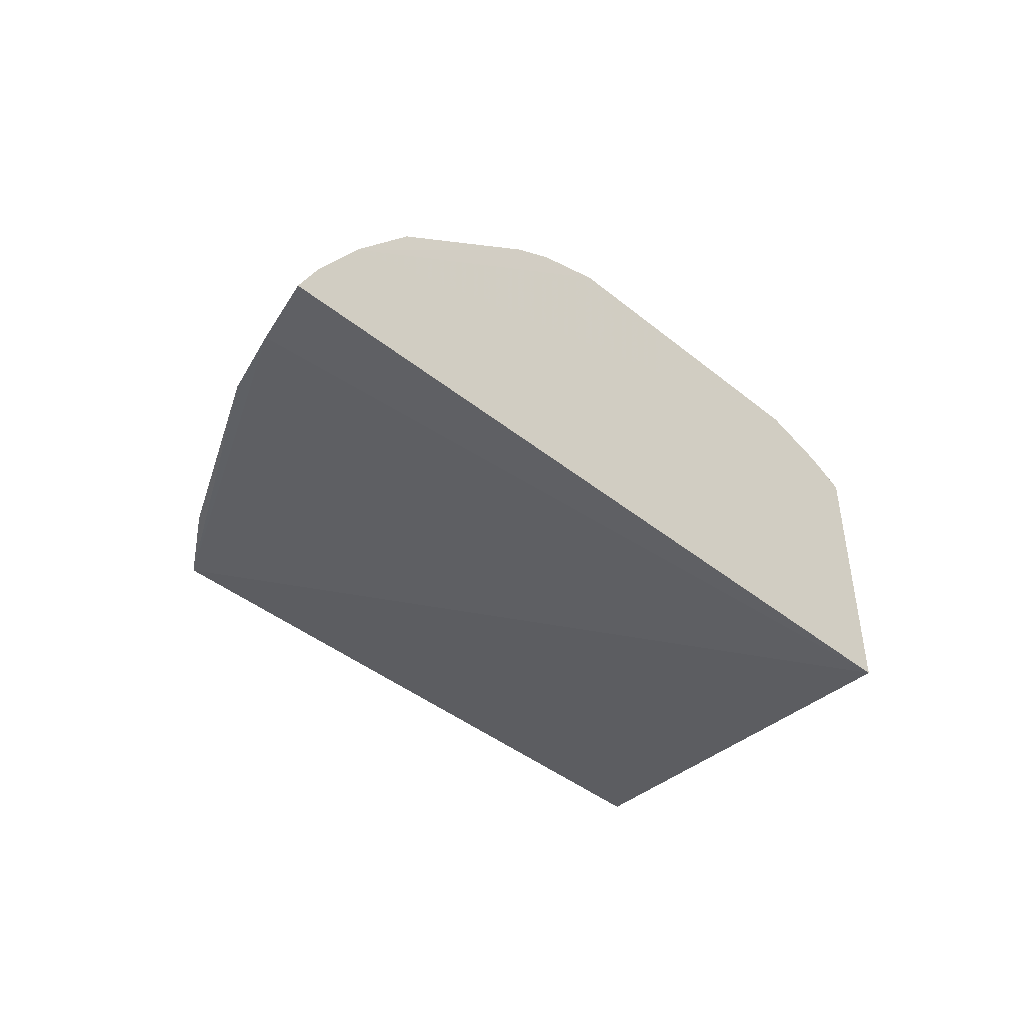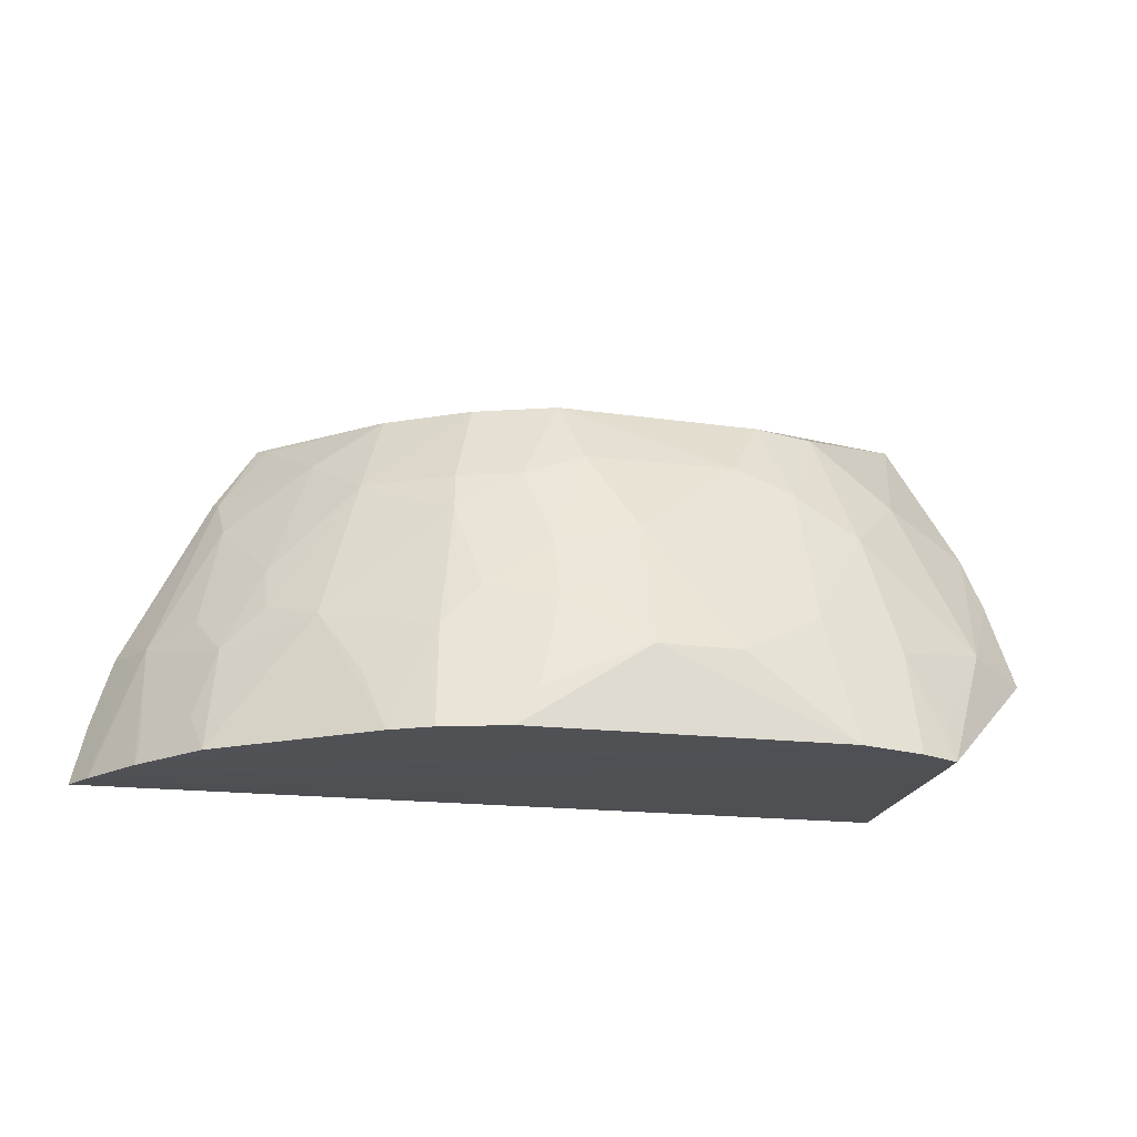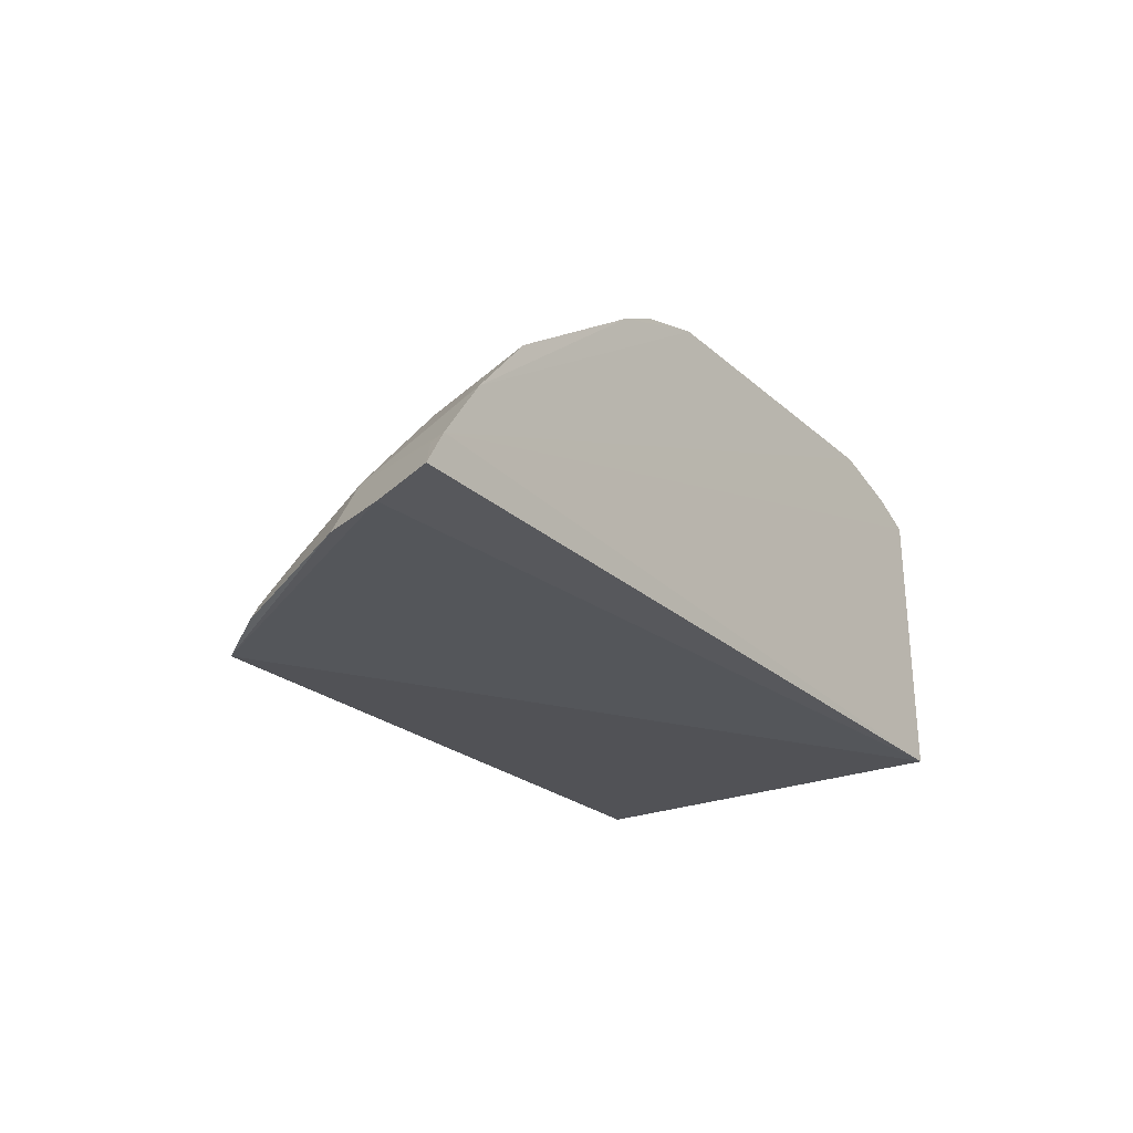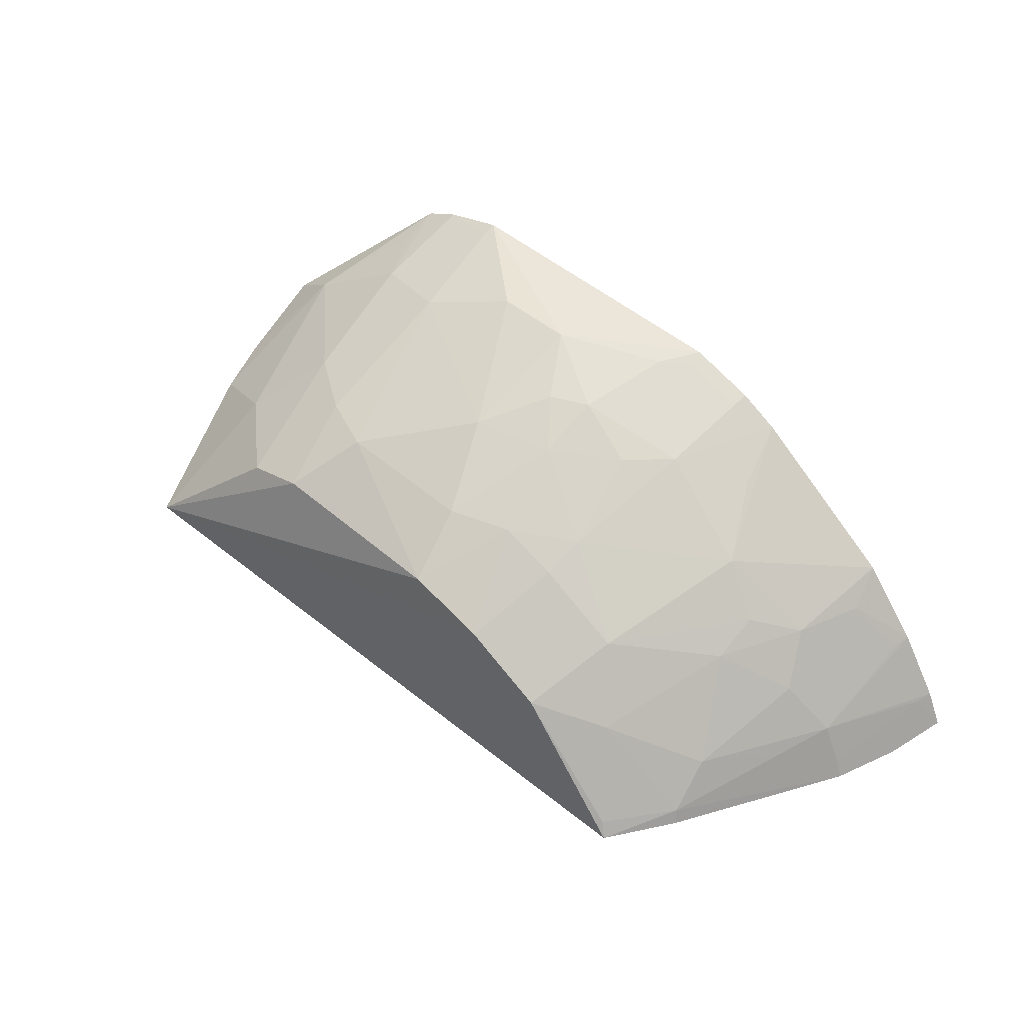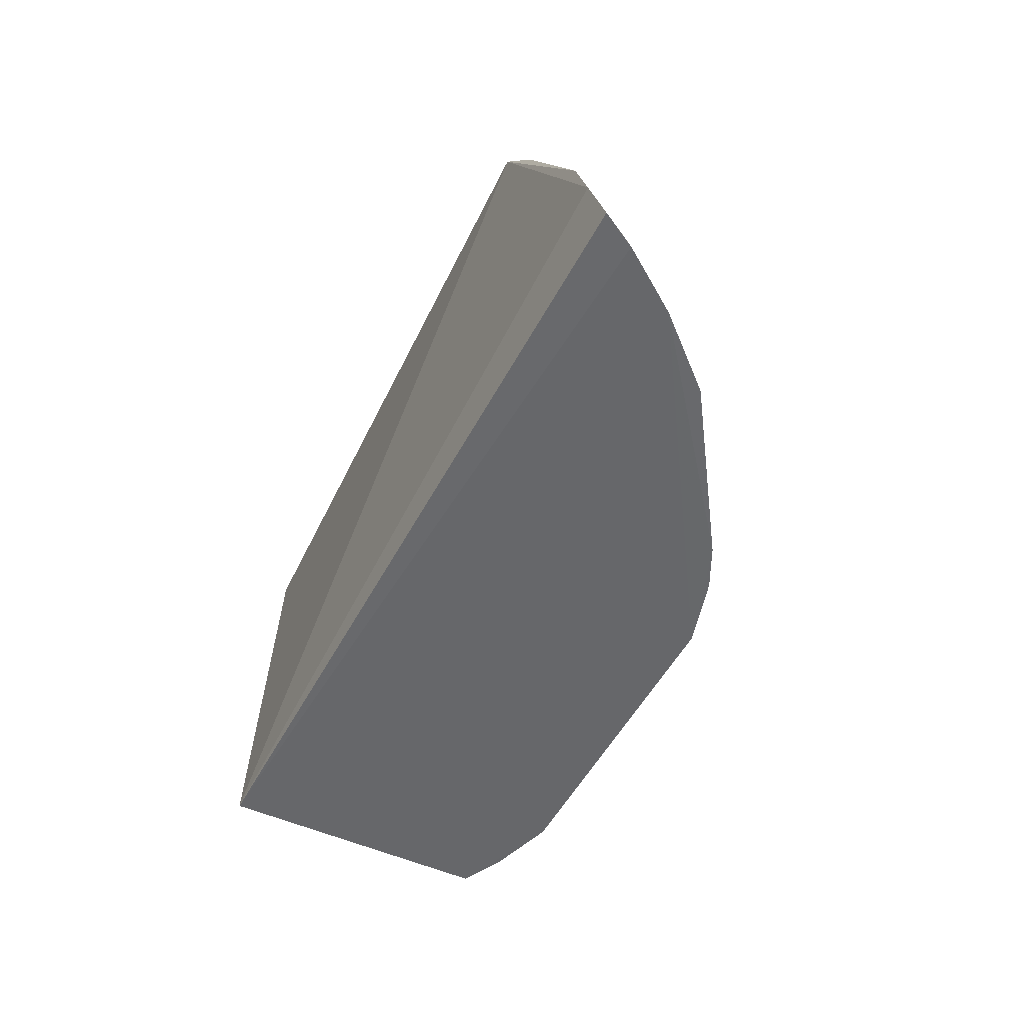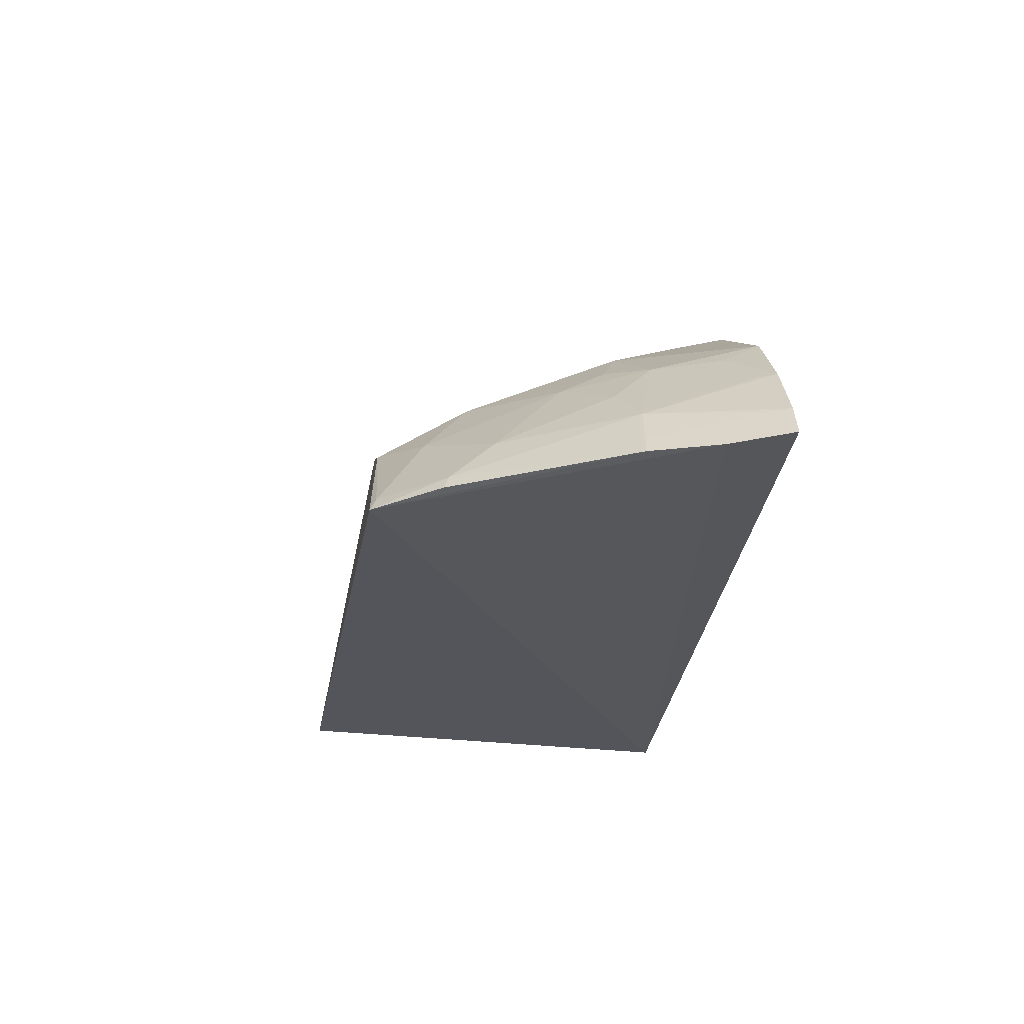
<metadata>
{"format":"obj","ext":"obj","renderer":"f3d","projection":"perspective","resolution":1024,"background":"white","views":[{"elev":-41.4,"azim":135.6,"up":"+Y"},{"elev":-19.6,"azim":167.4,"up":"+Z"},{"elev":-25.8,"azim":126.1,"up":"+Y"},{"elev":46.3,"azim":44.7,"up":"+Y"},{"elev":-52.2,"azim":62.4,"up":"+Z"},{"elev":-27.6,"azim":84.4,"up":"+Y"}]}
</metadata>
<code>
v 0.2561 0.1792 0.2572
v 0.3686 0.1857 0.006553
v 0.1557 0.384 0.005962
v -0.1071 0.3987 0.005921
v -0.1879 0.1879 0.007576
v 0.3561 0.2093 0.005755
v 0.06458 0.3074 0.255
v 0.3587 0.1804 0.04883
v 0.1099 0.3979 0.005838
v -0.1807 0.3713 0.006098
v 0.2524 0.2917 0.1043
v -0.2099 0.2059 0.2876
v 0.3536 0.2079 0.01697
v 0.3275 0.2514 0.005719
v 0.1243 0.365 0.105
v 0.3247 0.2188 0.09243
v 0.1768 0.2616 0.2524
v 0.1208 0.2912 0.2535
v -0.2623 0.2924 0.08279
v -0.09141 0.3362 0.1935
v 0.2877 0.2977 0.00616
v 0.07965 0.3829 0.09374
v 0.2221 0.322 0.09253
v 0.279 0.2186 0.1798
v 0.3447 0.181 0.09461
v 0.09425 0.3356 0.1931
v -0.2527 0.2688 0.1467
v -0.07594 0.3048 0.2535
v -0.1514 0.3655 0.07794
v 0.183 0.3701 0.005962
v 0.2798 0.2798 0.07745
v 0.1514 0.3656 0.07765
v 0.1091 0.3951 0.01719
v 0.02248 0.3973 0.06342
v 0.1948 0.2915 0.1925
v 0.2224 0.2467 0.2222
v 0.3388 0.193 0.09284
v 0.2855 0.1818 0.2122
v 0.02236 0.3658 0.1512
v 0.07897 0.3655 0.1356
v -0.178 0.2906 0.2076
v -0.09082 0.3797 0.09287
v -0.153 0.3848 0.006046
v -0.2202 0.3234 0.09301
v 0.3254 0.2496 0.01688
v 0.2952 0.2801 0.03208
v 0.2944 0.2491 0.1042
v 0.196 0.3508 0.04737
v 0.09403 0.3955 0.03243
v 0.1549 0.3812 0.01751
v 0.1363 0.3222 0.1933
v 0.2505 0.1897 0.2531
v 0.2519 0.276 0.1343
v 0.2824 0.1911 0.2088
v 0.0527 0.3359 0.2089
v 0.05273 0.3816 0.106
v -0.0497 0.3361 0.209
v 0.1386 0.3345 0.1654
v -0.2425 0.2564 0.1855
v -0.1365 0.335 0.1658
v -0.1205 0.291 0.254
v -0.03449 0.3961 0.06312
v -0.1063 0.3959 0.0174
v -0.1775 0.3654 0.03202
f 6 2 5
f 8 5 2
f 8 1 5
f 10 6 5
f 10 4 6
f 12 5 1
f 13 2 6
f 14 6 4
f 14 4 9
f 16 13 6
f 16 6 14
f 18 12 1
f 18 7 12
f 18 1 17
f 19 10 5
f 25 1 8
f 25 8 2
f 26 7 18
f 27 19 5
f 27 5 12
f 28 12 7
f 30 21 14
f 30 23 21
f 30 14 9
f 30 9 3
f 31 23 11
f 31 21 23
f 32 22 15
f 33 3 9
f 34 9 4
f 35 11 23
f 35 18 17
f 36 35 17
f 37 13 16
f 37 16 25
f 37 25 2
f 37 2 13
f 38 1 25
f 40 15 22
f 43 4 10
f 43 10 29
f 44 10 19
f 44 19 27
f 45 31 16
f 45 16 14
f 46 14 21
f 46 21 31
f 46 45 14
f 46 31 45
f 47 24 16
f 47 16 31
f 48 32 23
f 48 23 30
f 48 30 32
f 49 33 9
f 49 22 33
f 49 34 22
f 49 9 34
f 50 3 33
f 50 32 30
f 50 30 3
f 50 33 22
f 50 22 32
f 51 26 18
f 51 18 35
f 52 36 17
f 52 17 1
f 53 36 24
f 53 11 35
f 53 35 36
f 53 24 47
f 53 47 31
f 53 31 11
f 54 1 38
f 54 52 1
f 54 24 36
f 54 36 52
f 54 16 24
f 54 38 25
f 54 25 16
f 55 7 26
f 55 40 39
f 55 26 40
f 56 22 34
f 56 34 39
f 56 40 22
f 56 39 40
f 57 20 28
f 57 55 39
f 57 28 7
f 57 7 55
f 57 42 20
f 57 39 42
f 58 40 26
f 58 15 40
f 58 26 51
f 58 32 15
f 58 23 32
f 58 51 35
f 58 35 23
f 59 27 12
f 59 12 41
f 59 44 27
f 59 41 44
f 60 44 41
f 60 29 44
f 60 42 29
f 60 20 42
f 61 41 12
f 61 12 28
f 61 60 41
f 61 28 20
f 61 20 60
f 62 34 4
f 62 4 42
f 62 42 39
f 62 39 34
f 63 42 4
f 63 4 43
f 63 43 29
f 63 29 42
f 64 44 29
f 64 29 10
f 64 10 44

</code>
